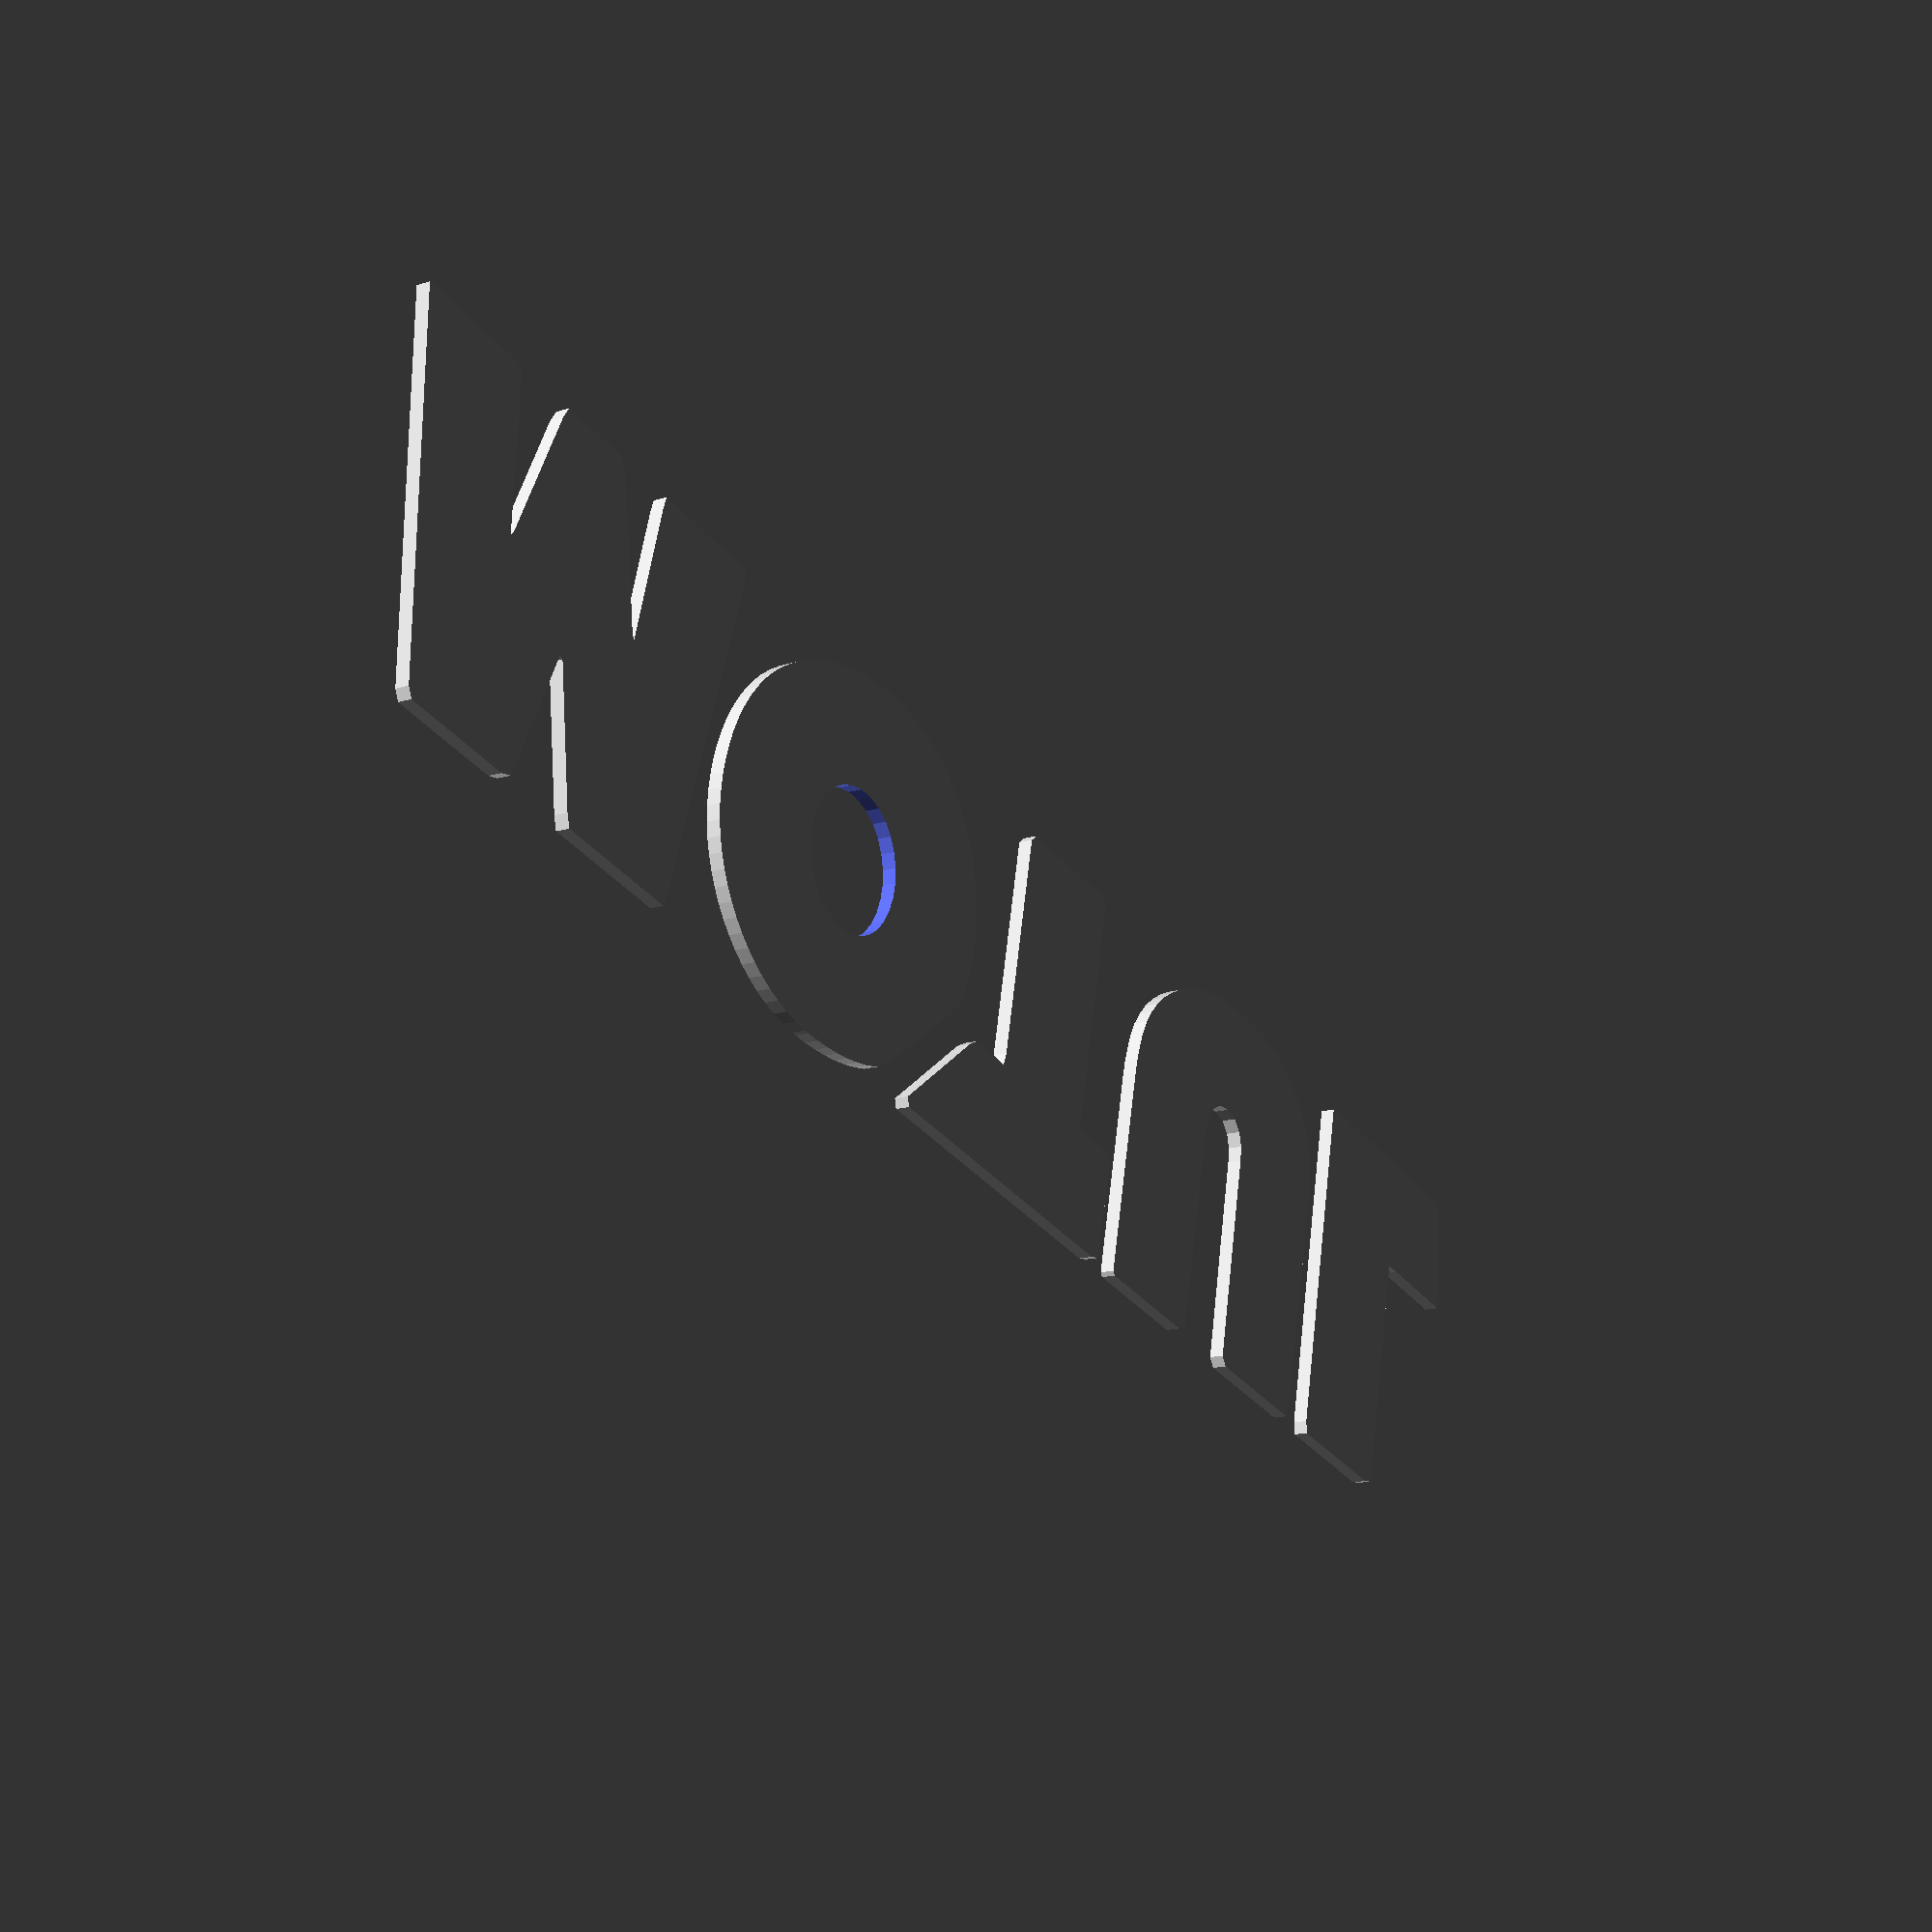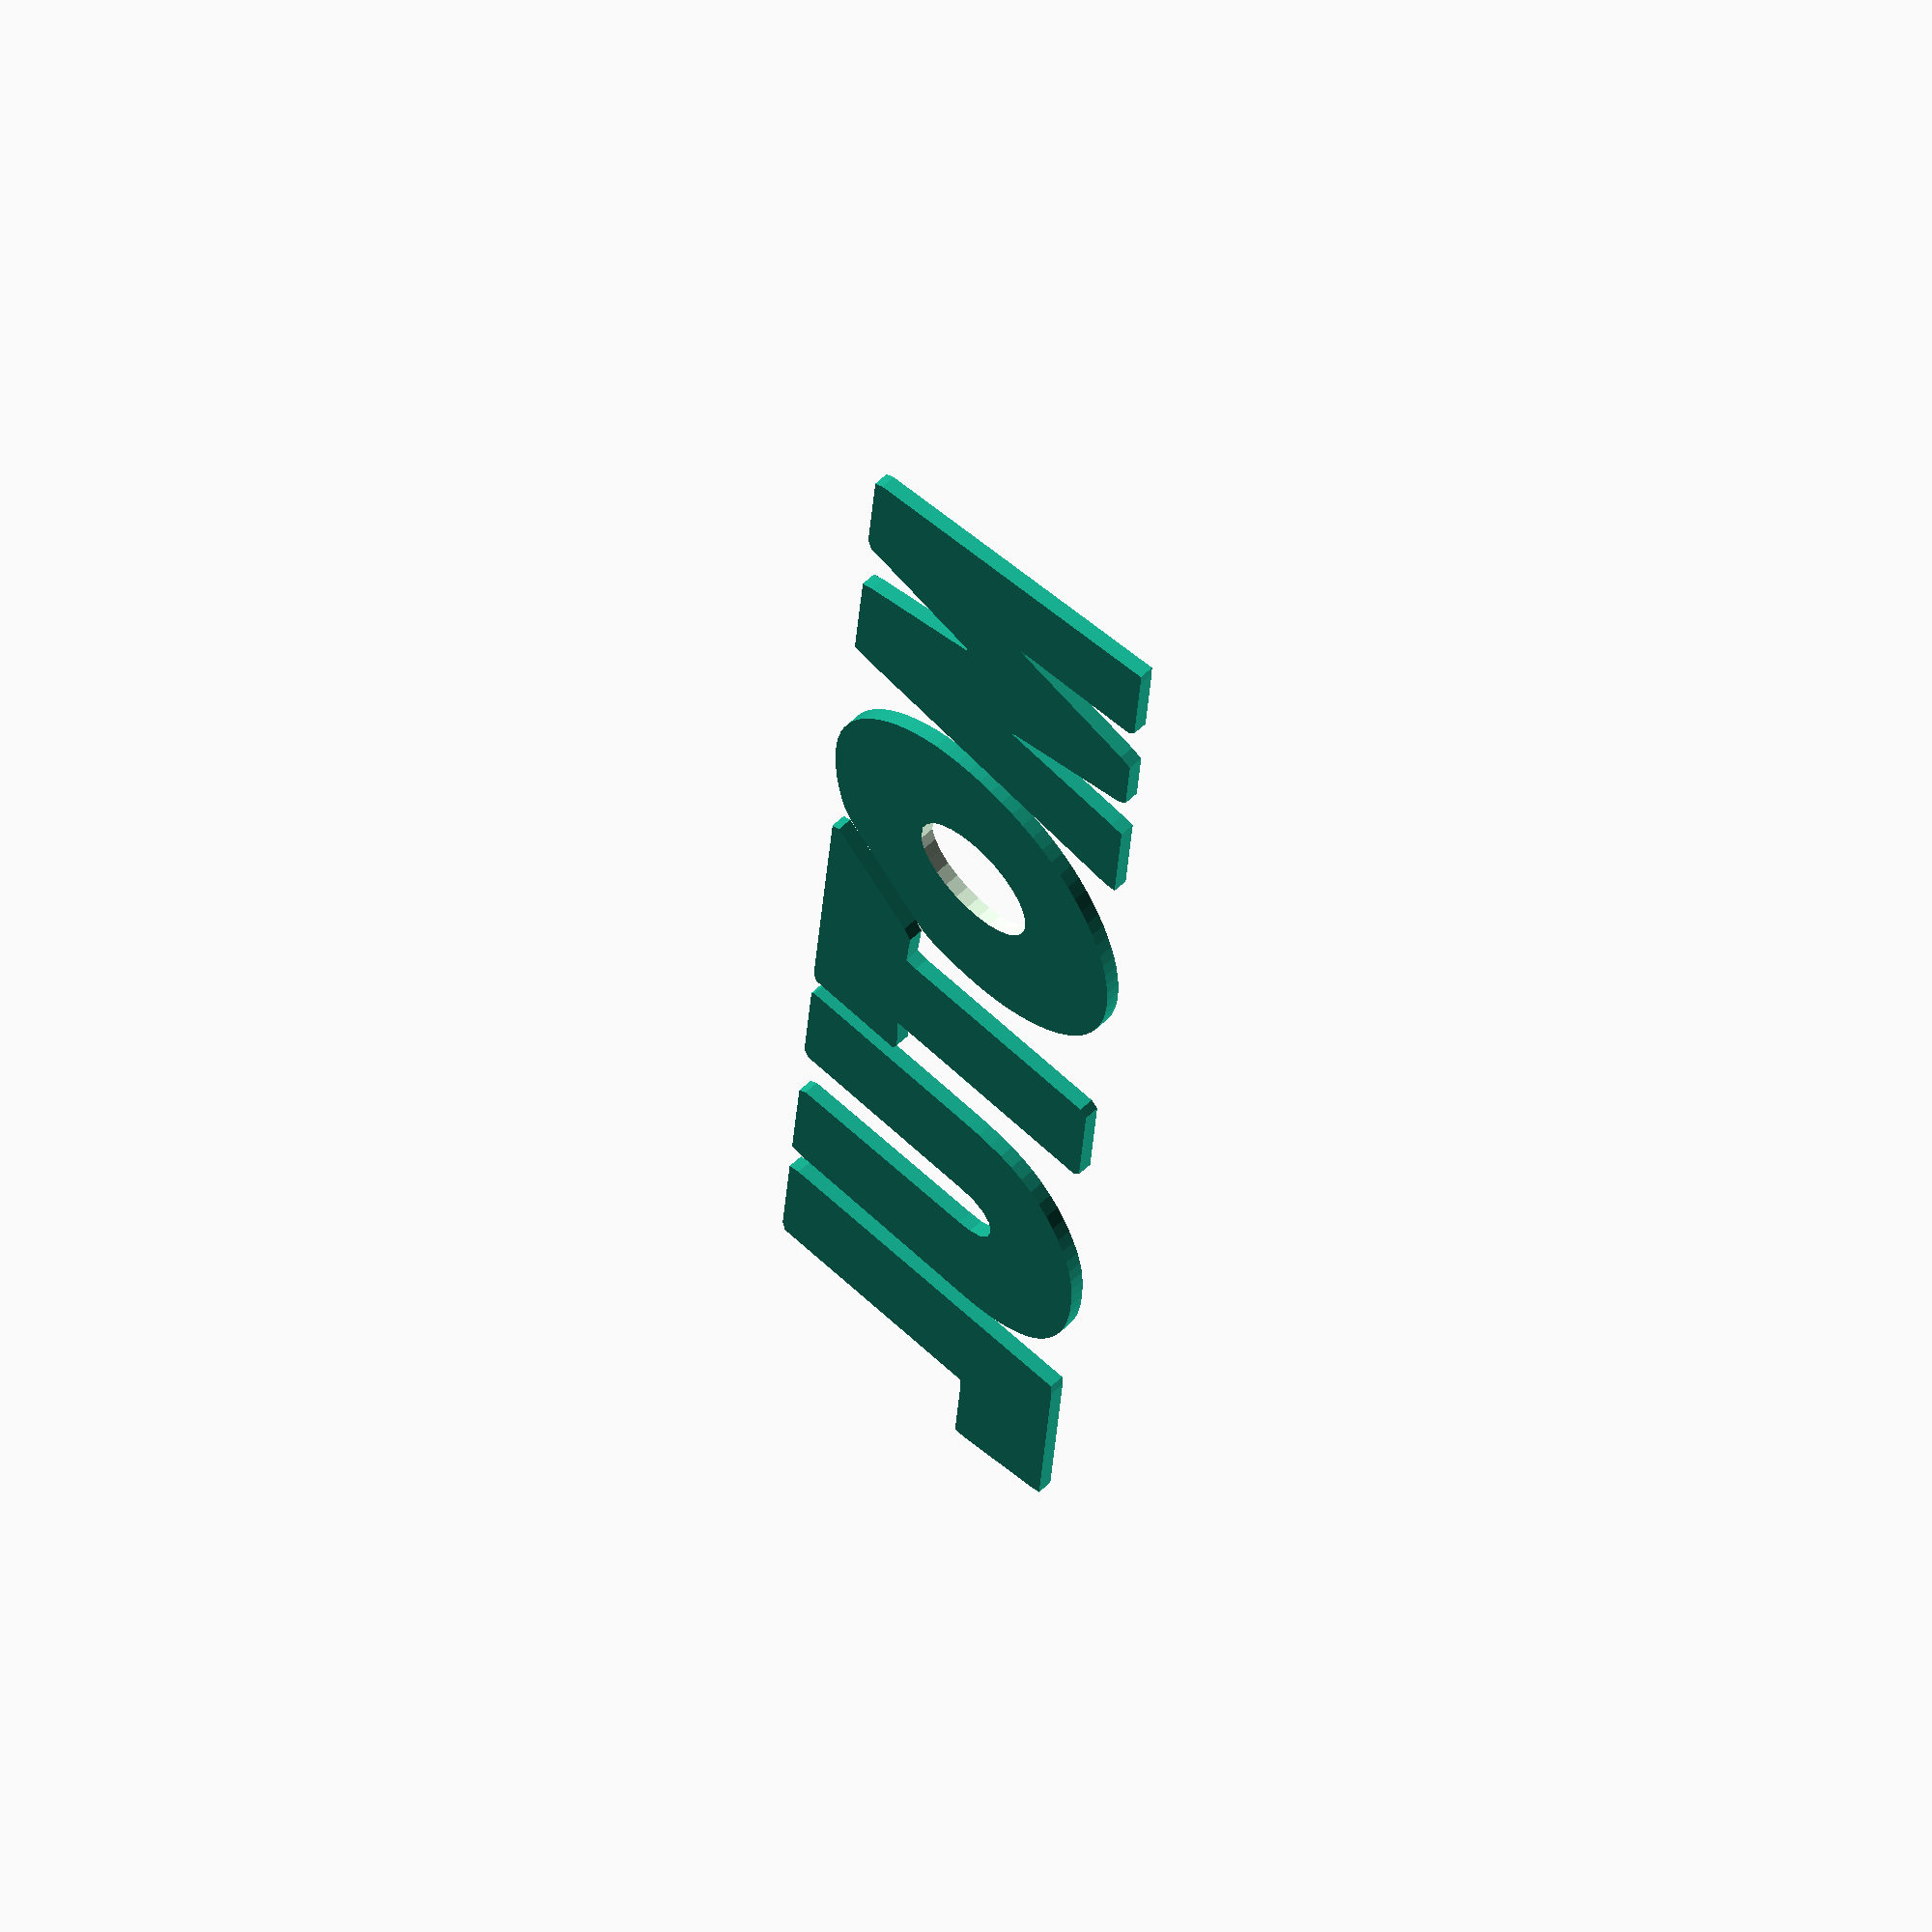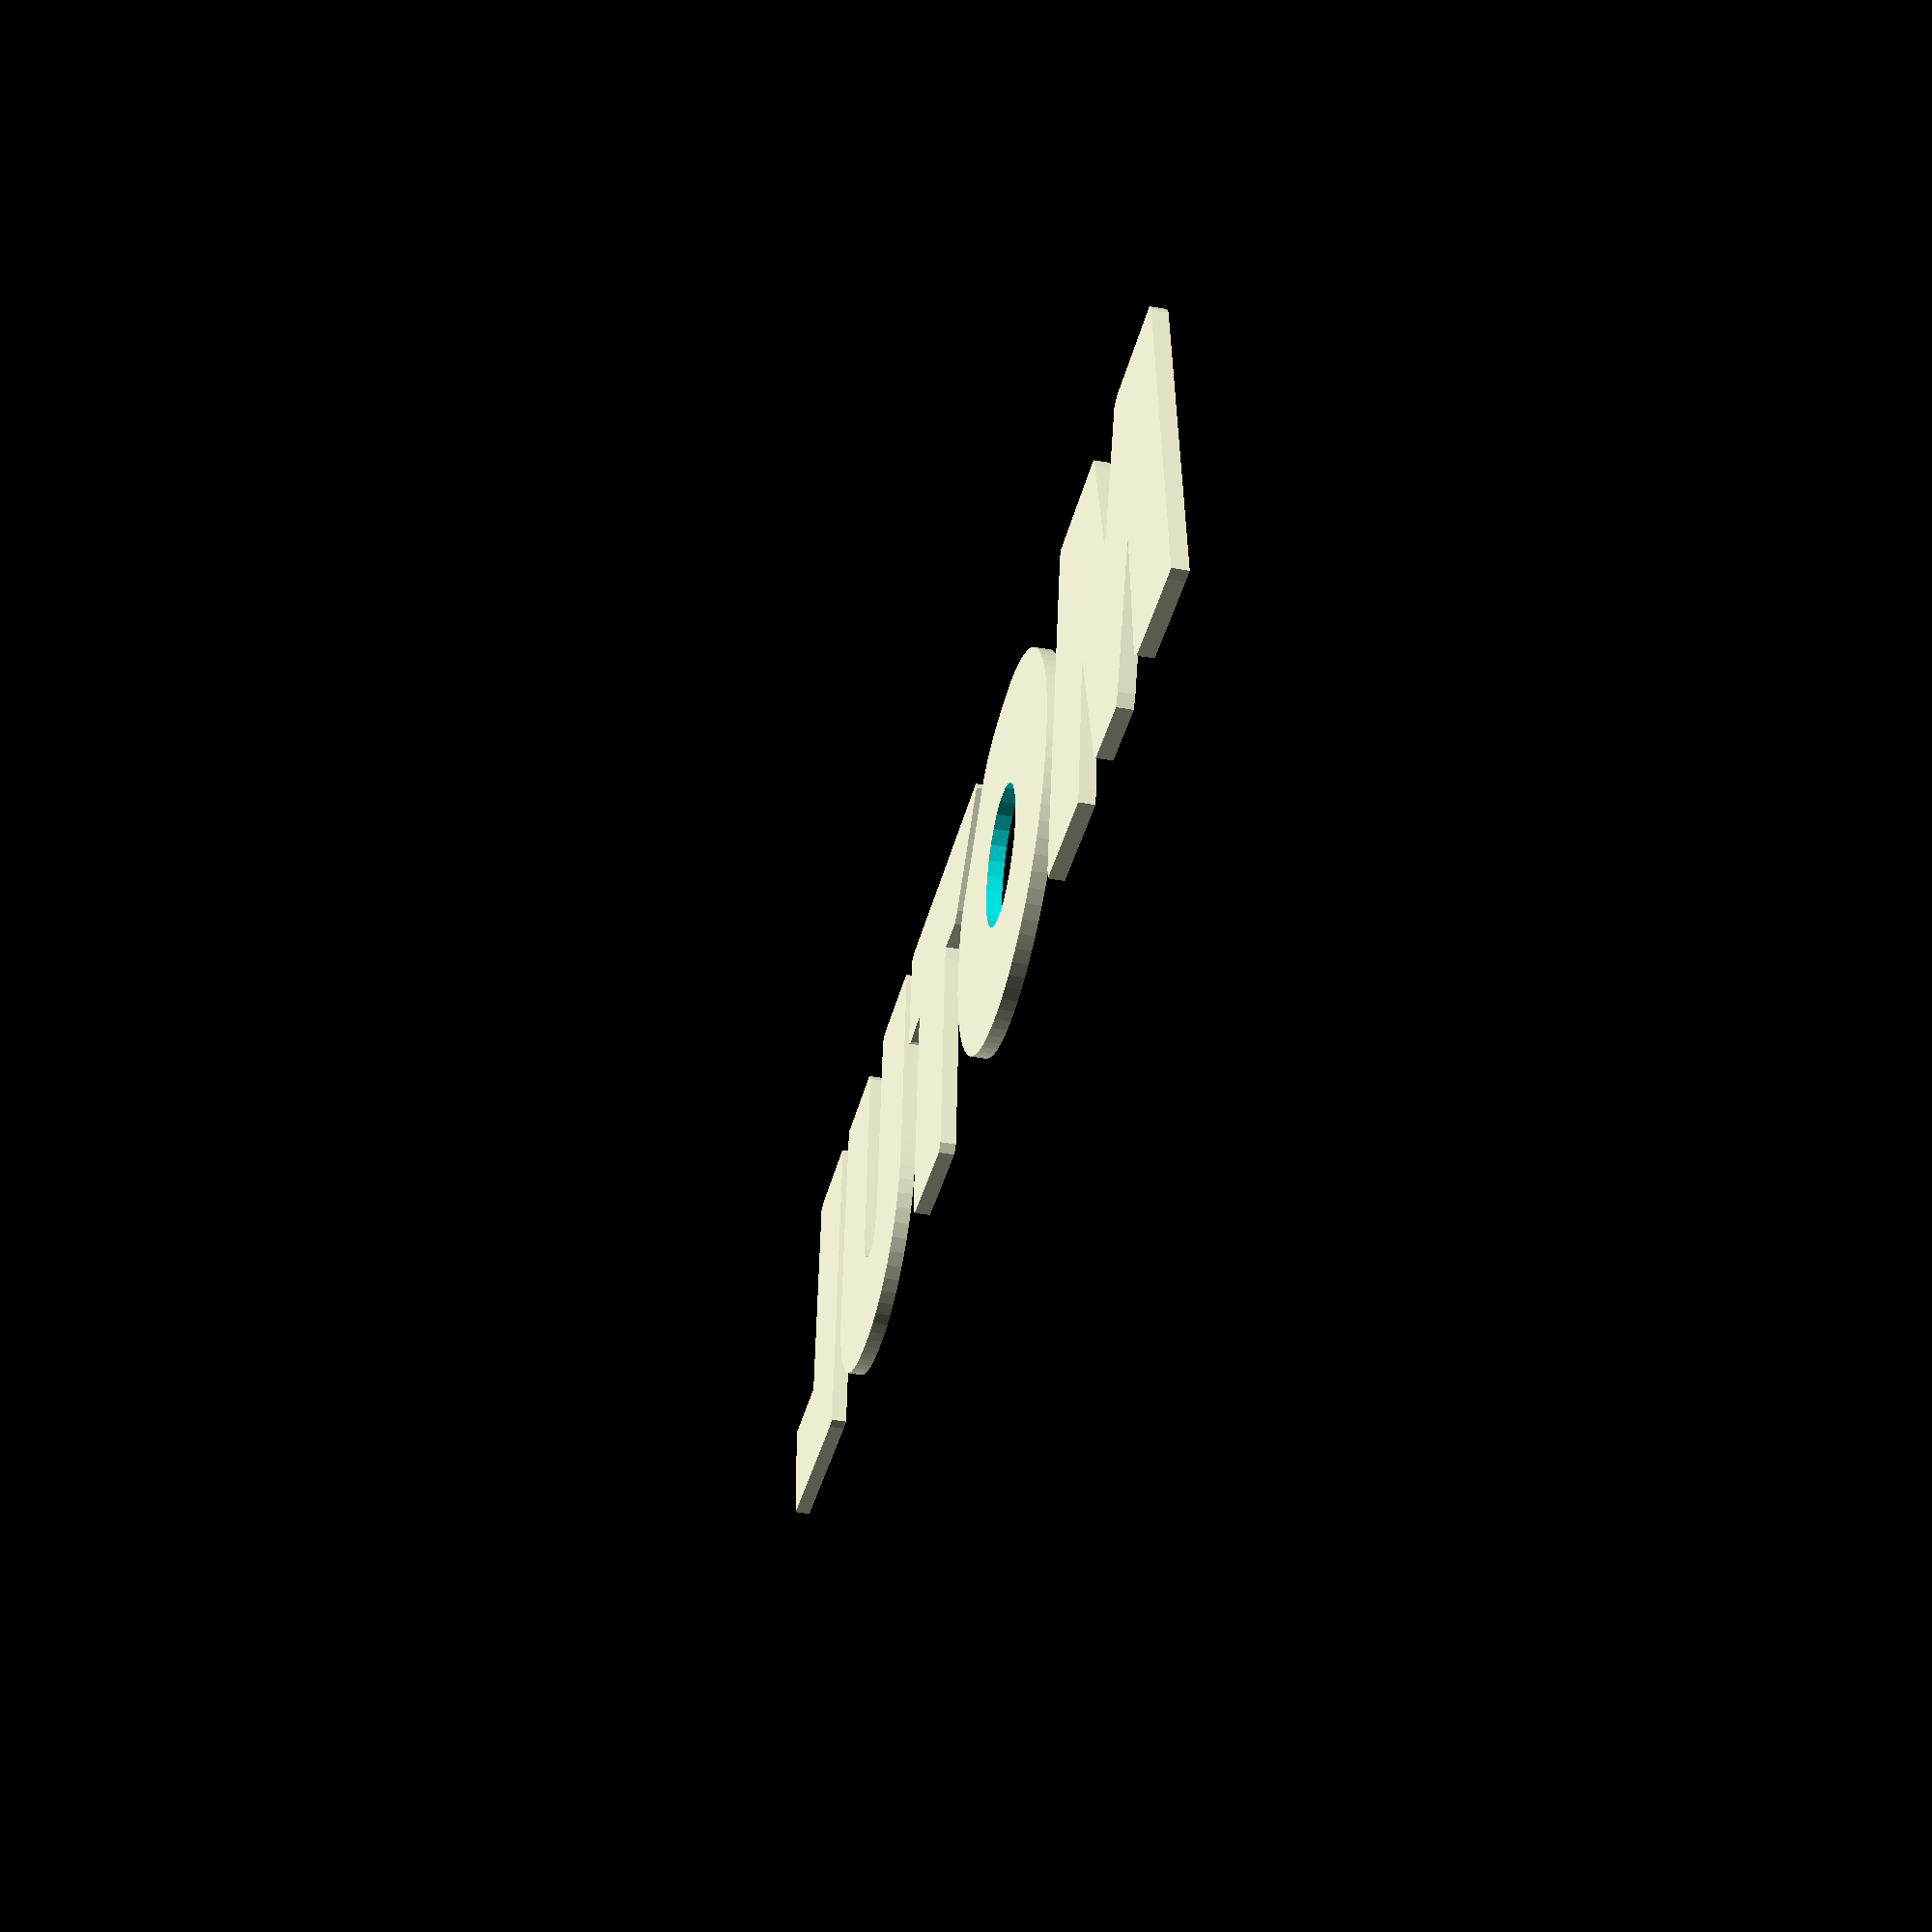
<openscad>
motul_logo();

module motul_logo() {
dy = 30;
/* M */
polygon(points=[[12.352144241333008,-6.674037933349609+dy],[12.071074485778809,-7.633726119995117+dy],[11.79000473022461,-8.593412399291992+dy],[11.508935928344727,-9.5531005859375+dy],[11.227867126464844,-10.512788772583008+dy],[10.946796417236328,-11.472475051879883+dy],[10.665727615356445,-12.43216323852539+dy],[10.384658813476562,-13.391851425170898+dy],[10.103589057922363,-14.351537704467773+dy],[9.822519302368164,-15.311225891113281+dy],[9.541450500488281,-16.270912170410156+dy],[9.260380744934082,-17.230600357055664+dy],[8.979310989379883,-18.190288543701172+dy],[8.6982421875,-19.149974822998047+dy],[8.4171724319458,-20.109663009643555+dy],[8.136103630065918,-21.069351196289062+dy],[7.855033874511719,-22.029037475585938+dy],[7.573964595794678,-22.988725662231445+dy],[7.292895317077637,-23.948413848876953+dy],[7.011826038360596,-24.908100128173828+dy],[6.730756759643555,-25.867788314819336+dy],[6.4496870040893555,-26.82747459411621+dy],[6.1686177253723145,-27.78716278076172+dy],[5.887548446655273,-28.746850967407227+dy],[5.606479167938232,-29.7065372467041+dy],[6.5484619140625,-29.75+dy],[7.5484619140625,-29.75+dy],[8.5484619140625,-29.75+dy],[9.5484619140625,-29.75+dy],[10.5484619140625,-29.75+dy],[11.5484619140625,-29.75+dy],[12.5484619140625,-29.75+dy],[13.5484619140625,-29.75+dy],[14.183674812316895,-29.27939224243164+dy],[14.433026313781738,-28.310977935791016+dy],[14.682378768920898,-27.342565536499023+dy],[14.931730270385742,-26.37415313720703+dy],[15.181081771850586,-25.405738830566406+dy],[15.430434226989746,-24.437326431274414+dy],[15.67978572845459,-23.468914031982422+dy],[15.929137229919434,-22.500499725341797+dy],[16.178489685058594,-21.532087326049805+dy],[16.427841186523438,-20.563674926757812+dy],[16.67719268798828,-19.59526252746582+dy],[16.854822158813477,-20.01270866394043+dy],[17.002872467041016,-21.00168800354004+dy],[17.150924682617188,-21.99066734313965+dy],[17.298974990844727,-22.97964859008789+dy],[17.447025299072266,-23.9686279296875+dy],[17.595075607299805,-24.95760726928711+dy],[17.743127822875977,-25.94658660888672+dy],[17.891178131103516,-26.935565948486328+dy],[18.039228439331055,-27.92454719543457+dy],[18.187278747558594,-28.91352653503418+dy],[18.466705322265625,-29.75+dy],[19.466705322265625,-29.75+dy],[20.466705322265625,-29.75+dy],[21.466705322265625,-29.75+dy],[22.466705322265625,-29.75+dy],[23.466705322265625,-29.75+dy],[24.091440200805664,-29.178407669067383+dy],[24.48904800415039,-28.260852813720703+dy],[24.886653900146484,-27.34329605102539+dy],[25.28426170349121,-26.42574119567871+dy],[25.681869506835938,-25.50818634033203+dy],[26.079477310180664,-24.59062957763672+dy],[26.47708511352539,-23.67307472229004+dy],[26.874691009521484,-22.755517959594727+dy],[27.27229881286621,-21.837963104248047+dy],[27.669906616210938,-20.920408248901367+dy],[28.067514419555664,-20.002851486206055+dy],[28.29623031616211,-19.821002960205078+dy],[28.25384521484375,-20.820106506347656+dy],[28.211458206176758,-21.81920623779297+dy],[28.169071197509766,-22.818307876586914+dy],[28.126686096191406,-23.81740951538086+dy],[28.084299087524414,-24.816511154174805+dy],[28.041913986206055,-25.81561279296875+dy],[27.999526977539062,-26.814712524414062+dy],[27.957141876220703,-27.813814163208008+dy],[27.91475486755371,-28.812915802001953+dy],[27.93707275390625,-29.75+dy],[28.93707275390625,-29.75+dy],[29.93707275390625,-29.75+dy],[30.93707275390625,-29.75+dy],[31.93707275390625,-29.75+dy],[32.93707275390625,-29.75+dy],[33.93707275390625,-29.75+dy],[34.93707275390625,-29.75+dy],[35.93707275390625,-29.75+dy],[36.15625,-28.96917724609375+dy],[36.15625,-27.96917724609375+dy],[36.15625,-26.96917724609375+dy],[36.15625,-25.96917724609375+dy],[36.15625,-24.96917724609375+dy],[36.15625,-23.96917724609375+dy],[36.15625,-22.96917724609375+dy],[36.15625,-21.96917724609375+dy],[36.15625,-20.96917724609375+dy],[36.15625,-19.96917724609375+dy],[36.15625,-18.96917724609375+dy],[36.15625,-17.96917724609375+dy],[36.15625,-16.96917724609375+dy],[36.15625,-15.96917724609375+dy],[36.15625,-14.96917724609375+dy],[36.15625,-13.96917724609375+dy],[36.15625,-12.96917724609375+dy],[36.15625,-11.96917724609375+dy],[36.15625,-10.96917724609375+dy],[36.15625,-9.96917724609375+dy],[36.15625,-8.96917724609375+dy],[36.15625,-7.96917724609375+dy],[36.15625,-6.96917724609375+dy],[36.06292724609375,-6.062500953674316+dy],[35.06292724609375,-6.062500476837158+dy],[34.06292724609375,-6.062500476837158+dy],[33.06292724609375,-6.062500476837158+dy],[32.06292724609375,-6.062500476837158+dy],[31.06292724609375,-6.062500476837158+dy],[30.06292724609375,-6.062500476837158+dy],[29.06292724609375,-6.0625+dy],[28.06292724609375,-6.0625+dy],[27.06292724609375,-6.0625+dy],[26.599641799926758,-6.869171142578125+dy],[26.21332550048828,-7.791537761688232+dy],[25.827009201049805,-8.71390438079834+dy],[25.440692901611328,-9.636270523071289+dy],[25.054378509521484,-10.558637619018555+dy],[24.668062210083008,-11.48100471496582+dy],[24.28174591064453,-12.40337085723877+dy],[23.895429611206055,-13.325736999511719+dy],[23.509113311767578,-14.248104095458984+dy],[23.122798919677734,-15.170470237731934+dy],[22.844100952148438,-15.252463340759277+dy],[22.702680587768555,-14.262513160705566+dy],[22.56125831604004,-13.272563934326172+dy],[22.419837951660156,-12.282613754272461+dy],[22.27841567993164,-11.292665481567383+dy],[22.136995315551758,-10.302715301513672+dy],[21.995573043823242,-9.312766075134277+dy],[21.85415267944336,-8.322816848754883+dy],[21.712730407714844,-7.332866668701172+dy],[21.57131004333496,-6.342917442321777+dy],[20.81451416015625,-6.062500953674316+dy],[19.81451416015625,-6.062500476837158+dy],[18.81451416015625,-6.062500476837158+dy],[17.81451416015625,-6.062500476837158+dy],[16.81451416015625,-6.062500476837158+dy],[15.81451416015625,-6.062500476837158+dy],[14.81451416015625,-6.0625+dy],[13.81451416015625,-6.0625+dy],[12.81451416015625,-6.0625+dy]]);
/* O */
difference() {
polygon(points=[[50.53125,-5.5625+dy],[49.534183502197266,-5.635055065155029+dy],[48.545772552490234,-5.784926891326904+dy],[47.5721321105957,-6.0117411613464355+dy],[46.61875534057617,-6.312582015991211+dy],[45.69129943847656,-6.685752868652344+dy],[44.79483413696289,-7.128242492675781+dy],[43.93461990356445,-7.6376190185546875+dy],[43.11550521850586,-8.210769653320312+dy],[42.3423957824707,-8.844589233398438+dy],[41.620147705078125,-9.535811424255371+dy],[40.95306396484375,-10.280404090881348+dy],[40.346221923828125,-11.074860572814941+dy],[39.802818298339844,-11.913984298706055+dy],[39.32761764526367,-12.7935209274292+dy],[38.939208984375,-13.714247703552246+dy],[38.63875198364258,-14.66769790649414+dy],[38.41579055786133,-15.642220497131348+dy],[38.26979446411133,-16.631208419799805+dy],[38.200191497802734,-17.628501892089844+dy],[38.20718002319336,-18.62818717956543+dy],[38.29124450683594,-19.624361038208008+dy],[38.453033447265625,-20.610870361328125+dy],[38.69398880004883,-21.581077575683594+dy],[39.01472854614258,-22.527868270874023+dy],[39.4167366027832,-23.443098068237305+dy],[39.899600982666016,-24.318313598632812+dy],[40.463138580322266,-25.143871307373047+dy],[41.10419464111328,-25.91073989868164+dy],[41.81328582763672,-26.61552619934082+dy],[42.571720123291016,-27.266794204711914+dy],[43.37928771972656,-27.856098175048828+dy],[44.229618072509766,-28.38182258605957+dy],[45.11600112915039,-28.844181060791016+dy],[46.03271484375,-29.243083953857422+dy],[46.974552154541016,-29.578521728515625+dy],[47.93699645996094,-29.849218368530273+dy],[48.915130615234375,-30.05607032775879+dy],[49.90469741821289,-30.19858169555664+dy],[50.901512145996094,-30.275707244873047+dy],[51.90123748779297,-30.285619735717773+dy],[52.89931869506836,-30.227928161621094+dy],[53.89096450805664,-30.101015090942383+dy],[54.87092971801758,-29.903125762939453+dy],[55.83304977416992,-29.631488800048828+dy],[56.771209716796875,-29.28617286682129+dy],[57.68001937866211,-28.86945915222168+dy],[58.554832458496094,-28.385692596435547+dy],[59.387062072753906,-27.83184242248535+dy],[60.17186737060547,-27.212570190429688+dy],[60.9046630859375,-26.532554626464844+dy],[61.5817756652832,-25.797090530395508+dy],[62.19919967651367,-25.010831832885742+dy],[62.752323150634766,-24.178071975708008+dy],[63.23726272583008,-23.303882598876953+dy],[63.650047302246094,-22.393413543701172+dy],[63.98642349243164,-21.452022552490234+dy],[64.2412109375,-20.485376358032227+dy],[64.41154479980469,-19.5003719329834+dy],[64.4942626953125,-18.504186630249023+dy],[64.52008056640625,-17.504554748535156+dy],[64.49504852294922,-16.505163192749023+dy],[64.35929107666016,-15.515353202819824+dy],[64.04737091064453,-14.567474365234375+dy],[63.464534759521484,-13.758827209472656+dy],[62.85009002685547,-12.969865798950195+dy],[62.23564529418945,-12.18090534210205+dy],[61.6212043762207,-11.391944885253906+dy],[61.00675964355469,-10.602984428405762+dy],[60.39231491088867,-9.814023971557617+dy],[59.777870178222656,-9.025063514709473+dy],[59.163429260253906,-8.236102104187012+dy],[58.51023483276367,-7.485720634460449+dy],[57.710792541503906,-6.889072895050049+dy],[56.789100646972656,-6.502138137817383+dy],[55.83806228637695,-6.194031715393066+dy],[54.86690902709961,-5.9565324783325195+dy],[53.88262176513672,-5.780900478363037+dy],[52.89024353027344,-5.658638954162598+dy],[51.893280029296875,-5.58195161819458+dy],[50.8939208984375,-5.554587364196777+dy]]);
polygon(points=[[52.47910690307617,-13.429573059082031+dy],[53.41322326660156,-13.779755592346191+dy],[54.245941162109375,-14.329668045043945+dy],[54.926429748535156,-15.058453559875488+dy],[55.3946647644043,-15.93978500366211+dy],[55.67043685913086,-16.899118423461914+dy],[55.75826644897461,-17.893857955932617+dy],[55.66728210449219,-18.888334274291992+dy],[55.389060974121094,-19.84701919555664+dy],[54.907264709472656,-20.720857620239258+dy],[54.28334045410156,-21.50029945373535+dy],[53.51250076293945,-22.13413429260254+dy],[52.61875915527344,-22.577573776245117+dy],[51.64632034301758,-22.80048370361328+dy],[50.648681640625,-22.796409606933594+dy],[49.685245513916016,-22.5380916595459+dy],[48.81009292602539,-22.05921745300293+dy],[48.072113037109375,-21.388174057006836+dy],[47.52238845825195,-20.55579376220703+dy],[47.145259857177734,-19.63249397277832+dy],[46.995731353759766,-18.645898818969727+dy],[47.0555305480957,-17.64930534362793+dy],[47.30260467529297,-16.681840896606445+dy],[47.72202682495117,-15.775582313537598+dy],[48.29977035522461,-14.961485862731934+dy],[49.032405853271484,-14.283706665039062+dy],[49.892974853515625,-13.778290748596191+dy],[50.842472076416016,-13.47099781036377+dy]]);
}
/* T */
polygon(points=[[61.1536979675293,-6.632184982299805+dy],[61.760536193847656,-7.427011013031006+dy],[62.36737060546875,-8.22183609008789+dy],[62.97420883178711,-9.01666259765625+dy],[63.58104705810547,-9.811488151550293+dy],[64.1878890991211,-10.606313705444336+dy],[64.79472351074219,-11.401139259338379+dy],[65.40155792236328,-12.195964813232422+dy],[66.0083999633789,-12.990790367126465+dy],[66.70997619628906,-13.584815979003906+dy],[67.70928955078125,-13.54780387878418+dy],[68.70860290527344,-13.51079273223877+dy],[69.70791625976562,-13.473780632019043+dy],[69.73677825927734,-14.326177597045898+dy],[69.61297607421875,-15.31848430633545+dy],[69.48917388916016,-16.310791015625+dy],[69.3653793334961,-17.303098678588867+dy],[69.2415771484375,-18.295406341552734+dy],[69.1177749633789,-19.28771209716797+dy],[68.99397277832031,-20.280019760131836+dy],[68.87017822265625,-21.272327423095703+dy],[68.74637603759766,-22.26463508605957+dy],[68.62257385253906,-23.256940841674805+dy],[68.49877166748047,-24.249248504638672+dy],[68.3749771118164,-25.24155616760254+dy],[68.25117492675781,-26.233863830566406+dy],[68.12737274169922,-27.22616958618164+dy],[68.00357055664062,-28.218477249145508+dy],[67.87977600097656,-29.210784912109375+dy],[68.26910400390625,-29.75+dy],[69.26910400390625,-29.75+dy],[70.26910400390625,-29.75+dy],[71.26910400390625,-29.75+dy],[72.26910400390625,-29.75+dy],[73.26910400390625,-29.75+dy],[74.26910400390625,-29.75+dy],[75.26910400390625,-29.75+dy],[76.26910400390625,-29.75+dy],[76.83868408203125,-29.26553726196289+dy],[76.95640563964844,-28.272491455078125+dy],[77.07412719726562,-27.27944564819336+dy],[77.19184875488281,-26.28639793395996+dy],[77.3095703125,-25.293350219726562+dy],[77.42729187011719,-24.300304412841797+dy],[77.54501342773438,-23.30725860595703+dy],[77.6627426147461,-22.314212799072266+dy],[77.78046417236328,-21.321165084838867+dy],[77.89818572998047,-20.3281192779541+dy],[78.01590728759766,-19.335071563720703+dy],[78.13362884521484,-18.342025756835938+dy],[78.25135040283203,-17.348979949951172+dy],[78.36907196044922,-16.355932235717773+dy],[78.4867935180664,-15.362886428833008+dy],[78.60452270507812,-14.369839668273926+dy],[78.74836730957031,-13.407743453979492+dy],[79.74710083007812,-13.458099365234375+dy],[80.74583435058594,-13.508456230163574+dy],[81.74456024169922,-13.558812141418457+dy],[82.4690933227539,-13.289194107055664+dy],[82.57227325439453,-12.294530868530273+dy],[82.67545318603516,-11.2998685836792+dy],[82.77863311767578,-10.305206298828125+dy],[82.8818130493164,-9.310543060302734+dy],[82.98499298095703,-8.31588077545166+dy],[83.08818054199219,-7.321218013763428+dy],[83.19136047363281,-6.326555252075195+dy],[82.48422241210938,-6.062501907348633+dy],[81.48422241210938,-6.062501907348633+dy],[80.48422241210938,-6.062501907348633+dy],[79.48422241210938,-6.062501430511475+dy],[78.48422241210938,-6.062501430511475+dy],[77.48422241210938,-6.062501430511475+dy],[76.48422241210938,-6.062501430511475+dy],[75.48422241210938,-6.062501430511475+dy],[74.48422241210938,-6.062501430511475+dy],[73.48422241210938,-6.062500953674316+dy],[72.48422241210938,-6.062500953674316+dy],[71.48422241210938,-6.062500953674316+dy],[70.48422241210938,-6.062500953674316+dy],[69.48422241210938,-6.062500953674316+dy],[68.48422241210938,-6.062500476837158+dy],[67.48422241210938,-6.062500476837158+dy],[66.48422241210938,-6.062500476837158+dy],[65.48422241210938,-6.062500476837158+dy],[64.48422241210938,-6.062500476837158+dy],[63.484222412109375,-6.062500476837158+dy],[62.484222412109375,-6.0625+dy],[61.484222412109375,-6.0625+dy]]);
/* U */
polygon(points=[[85.03498840332031,-6.295397758483887+dy],[84.91765594482422,-7.288491249084473+dy],[84.80033111572266,-8.281584739685059+dy],[84.68299865722656,-9.274678230285645+dy],[84.565673828125,-10.267770767211914+dy],[84.44834899902344,-11.2608642578125+dy],[84.33101654052734,-12.253957748413086+dy],[84.21369171142578,-13.247051239013672+dy],[84.09636688232422,-14.240144729614258+dy],[83.97903442382812,-15.233237266540527+dy],[83.86170959472656,-16.226329803466797+dy],[83.744384765625,-17.219423294067383+dy],[83.6270523071289,-18.21251678466797+dy],[83.50972747802734,-19.205610275268555+dy],[83.39240264892578,-20.19870376586914+dy],[83.31056213378906,-21.19399070739746+dy],[83.3078842163086,-22.193960189819336+dy],[83.36076354980469,-23.192150115966797+dy],[83.54953002929688,-24.172677993774414+dy],[83.8902816772461,-25.112272262573242+dy],[84.35285949707031,-25.997600555419922+dy],[84.94100952148438,-26.805269241333008+dy],[85.63025665283203,-27.528894424438477+dy],[86.39787292480469,-28.168973922729492+dy],[87.2270278930664,-28.727283477783203+dy],[88.1040267944336,-29.207035064697266+dy],[89.01923370361328,-29.609216690063477+dy],[89.96488189697266,-29.93343734741211+dy],[90.9347152709961,-30.17582893371582+dy],[91.9252700805664,-30.308732986450195+dy],[92.92194366455078,-30.38941764831543+dy],[93.9211654663086,-30.4251766204834+dy],[94.92095184326172,-30.412769317626953+dy],[95.9184799194336,-30.34498405456543+dy],[96.91007995605469,-30.217077255249023+dy],[97.89083099365234,-30.022972106933594+dy],[98.8543930053711,-29.756393432617188+dy],[99.7929916381836,-29.412357330322266+dy],[100.69768524169922,-28.98719024658203+dy],[101.55870056152344,-28.479450225830078+dy],[102.36366271972656,-27.88710594177246+dy],[103.09235382080078,-27.203195571899414+dy],[103.73338317871094,-26.436506271362305+dy],[104.28010559082031,-25.599891662597656+dy],[104.7303237915039,-24.707576751708984+dy],[105.08692932128906,-23.77379035949707+dy],[105.35359954833984,-22.8104190826416+dy],[105.51715850830078,-21.824966430664062+dy],[105.63032531738281,-20.831390380859375+dy],[105.74349975585938,-19.837814331054688+dy],[105.8566665649414,-18.84423828125+dy],[105.96983337402344,-17.850662231445312+dy],[106.08300018310547,-16.857086181640625+dy],[106.1961669921875,-15.863510131835938+dy],[106.30933380126953,-14.86993408203125+dy],[106.42250061035156,-13.876358032226562+dy],[106.53567504882812,-12.882781982421875+dy],[106.64884185791016,-11.889205932617188+dy],[106.76200866699219,-10.8956298828125+dy],[106.87517547607422,-9.902054786682129+dy],[106.98834228515625,-8.908478736877441+dy],[107.10150909423828,-7.914902687072754+dy],[107.21468353271484,-6.921327114105225+dy],[107.1768798828125,-6.062500953674316+dy],[106.1768798828125,-6.062500476837158+dy],[105.1768798828125,-6.062500476837158+dy],[104.1768798828125,-6.062500476837158+dy],[103.1768798828125,-6.062500476837158+dy],[102.1768798828125,-6.062500476837158+dy],[101.1768798828125,-6.0625+dy],[100.1768798828125,-6.0625+dy],[99.1768798828125,-6.0625+dy],[98.64533233642578,-6.599383354187012+dy],[98.50984191894531,-7.59016227722168+dy],[98.37435150146484,-8.580940246582031+dy],[98.23885345458984,-9.5717191696167+dy],[98.10336303710938,-10.562498092651367+dy],[97.9678726196289,-11.553276062011719+dy],[97.83238220214844,-12.544054985046387+dy],[97.69689178466797,-13.534833908081055+dy],[97.5614013671875,-14.525611877441406+dy],[97.42591094970703,-15.516390800476074+dy],[97.29042053222656,-16.507169723510742+dy],[97.1549301147461,-17.497947692871094+dy],[97.01943969726562,-18.488725662231445+dy],[96.88394927978516,-19.47950553894043+dy],[96.74845123291016,-20.47028350830078+dy],[96.52946472167969,-21.44440460205078+dy],[96.0328140258789,-22.302600860595703+dy],[95.2441635131836,-22.907527923583984+dy],[94.27339172363281,-23.114208221435547+dy],[93.29583740234375,-22.942419052124023+dy],[92.57666778564453,-22.26145362854004+dy],[92.21931457519531,-21.335163116455078+dy],[92.23900604248047,-20.3402099609375+dy],[92.35498809814453,-19.346960067749023+dy],[92.4709701538086,-18.353708267211914+dy],[92.58695983886719,-17.360458374023438+dy],[92.70294189453125,-16.367206573486328+dy],[92.81892395019531,-15.373955726623535+dy],[92.9349136352539,-14.380704879760742+dy],[93.05089569091797,-13.387453079223633+dy],[93.16687774658203,-12.394203186035156+dy],[93.28286743164062,-11.400951385498047+dy],[93.39884948730469,-10.407700538635254+dy],[93.51483154296875,-9.414449691772461+dy],[93.63082122802734,-8.421197891235352+dy],[93.7468032836914,-7.427947521209717+dy],[93.86278533935547,-6.434696197509766+dy],[93.28097534179688,-6.062500953674316+dy],[92.28097534179688,-6.062500476837158+dy],[91.28097534179688,-6.062500476837158+dy],[90.28097534179688,-6.062500476837158+dy],[89.28097534179688,-6.062500476837158+dy],[88.28097534179688,-6.062500476837158+dy],[87.28097534179688,-6.0625+dy],[86.28097534179688,-6.0625+dy],[85.28097534179688,-6.0625+dy]]);
/* L */
polygon(points=[[109.61753845214844,-6.83745002746582+dy],[109.48802947998047,-7.82902717590332+dy],[109.3585205078125,-8.820606231689453+dy],[109.22901916503906,-9.812185287475586+dy],[109.0995101928711,-10.803762435913086+dy],[108.97000122070312,-11.795341491699219+dy],[108.84049224853516,-12.786920547485352+dy],[108.71099090576172,-13.778498649597168+dy],[108.58148193359375,-14.7700777053833+dy],[108.45197296142578,-15.761655807495117+dy],[108.32246398925781,-16.75323486328125+dy],[108.19296264648438,-17.74481201171875+dy],[108.0634536743164,-18.736391067504883+dy],[107.93394470214844,-19.727970123291016+dy],[107.80443572998047,-20.719547271728516+dy],[107.67493438720703,-21.71112823486328+dy],[107.54542541503906,-22.70270538330078+dy],[107.4159164428711,-23.694284439086914+dy],[107.28640747070312,-24.685863494873047+dy],[107.15690612792969,-25.677440643310547+dy],[107.02739715576172,-26.66901969909668+dy],[106.89788818359375,-27.660598754882812+dy],[106.76838684082031,-28.652175903320312+dy],[106.63887786865234,-29.643754959106445+dy],[107.51785278320312,-29.75+dy],[108.51785278320312,-29.75+dy],[109.51785278320312,-29.75+dy],[110.51785278320312,-29.75+dy],[111.51785278320312,-29.75+dy],[112.51785278320312,-29.75+dy],[113.51785278320312,-29.75+dy],[114.51785278320312,-29.75+dy],[115.51785278320312,-29.75+dy],[116.51785278320312,-29.75+dy],[117.51785278320312,-29.75+dy],[118.51785278320312,-29.75+dy],[119.51785278320312,-29.75+dy],[120.51785278320312,-29.75+dy],[121.51785278320312,-29.75+dy],[121.86507415771484,-28.890031814575195+dy],[122.13395690917969,-27.926860809326172+dy],[122.40284729003906,-26.963687896728516+dy],[122.6717300415039,-26.000516891479492+dy],[122.94061279296875,-25.037343978881836+dy],[123.20950317382812,-24.07417106628418+dy],[123.47838592529297,-23.111000061035156+dy],[123.6126708984375,-22.25+dy],[122.6126708984375,-22.25+dy],[121.6126708984375,-22.25+dy],[120.6126708984375,-22.25+dy],[119.6126708984375,-22.25+dy],[118.6126708984375,-22.25+dy],[117.6126708984375,-22.25+dy],[116.66159057617188,-22.206743240356445+dy],[116.78421020507812,-21.21428871154785+dy],[116.90682983398438,-20.22183609008789+dy],[117.02945709228516,-19.229381561279297+dy],[117.1520767211914,-18.236927032470703+dy],[117.27469635009766,-17.244474411010742+dy],[117.3973159790039,-16.25202178955078+dy],[117.51993560791016,-15.259566307067871+dy],[117.6425552368164,-14.267112731933594+dy],[117.76517486572266,-13.274659156799316+dy],[117.8877944946289,-12.282205581665039+dy],[118.01041412353516,-11.289752006530762+dy],[118.1330337524414,-10.297298431396484+dy],[118.25565338134766,-9.304844856262207+dy],[118.3782730102539,-8.31239128112793+dy],[118.50089263916016,-7.319937229156494+dy],[118.6235122680664,-6.327483654022217+dy],[117.9232177734375,-6.062500953674316+dy],[116.9232177734375,-6.062500476837158+dy],[115.9232177734375,-6.062500476837158+dy],[114.9232177734375,-6.062500476837158+dy],[113.9232177734375,-6.062500476837158+dy],[112.9232177734375,-6.062500476837158+dy],[111.9232177734375,-6.0625+dy],[110.9232177734375,-6.0625+dy],[109.9232177734375,-6.0625+dy]]);
}

</openscad>
<views>
elev=13.3 azim=161.7 roll=125.9 proj=p view=wireframe
elev=119.9 azim=265.4 roll=314.4 proj=o view=solid
elev=44.2 azim=348.0 roll=258.3 proj=p view=wireframe
</views>
